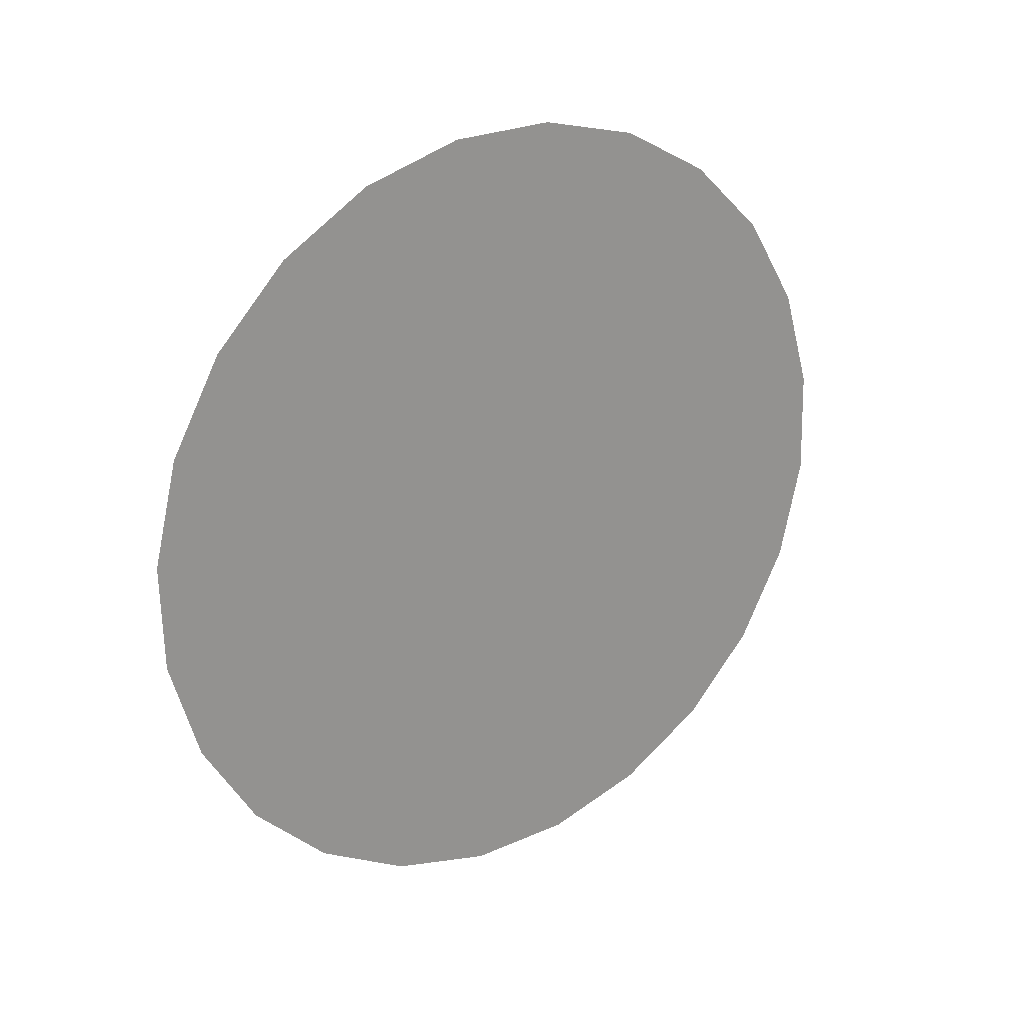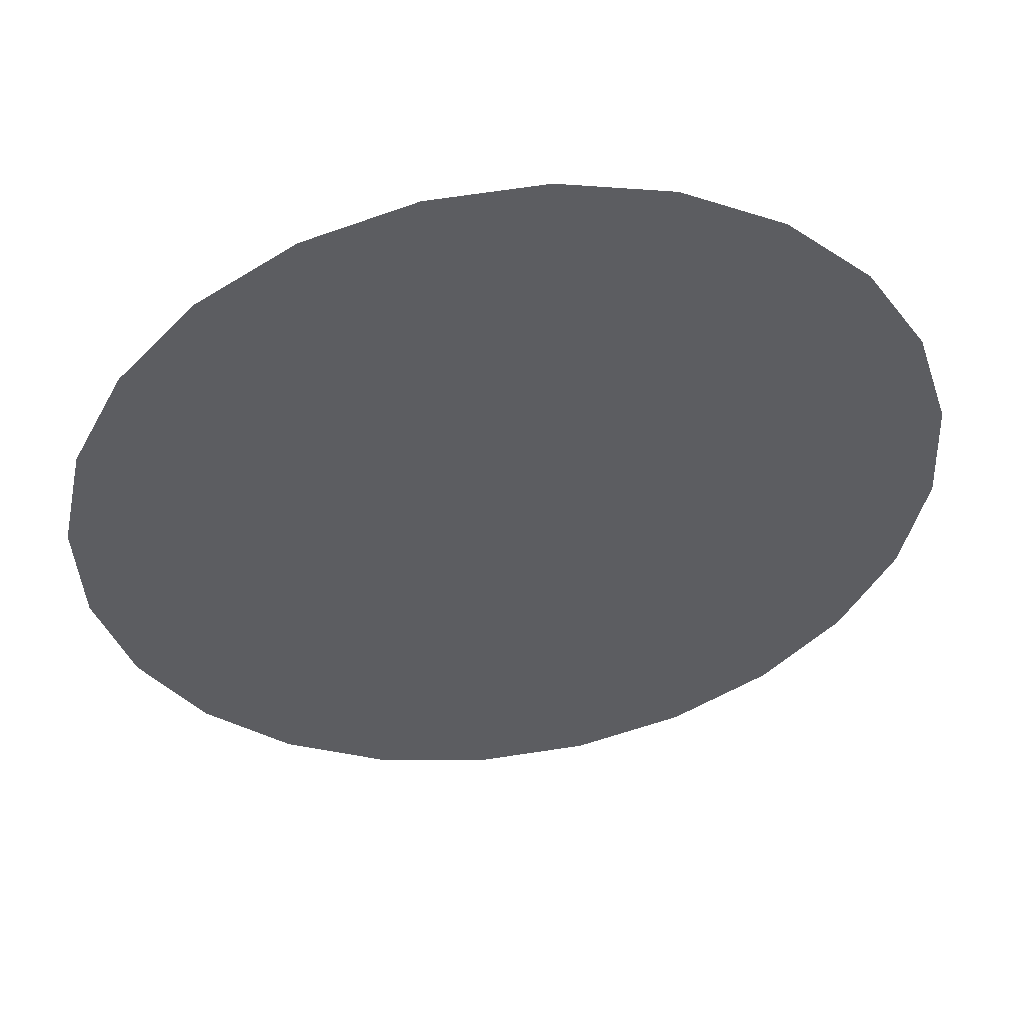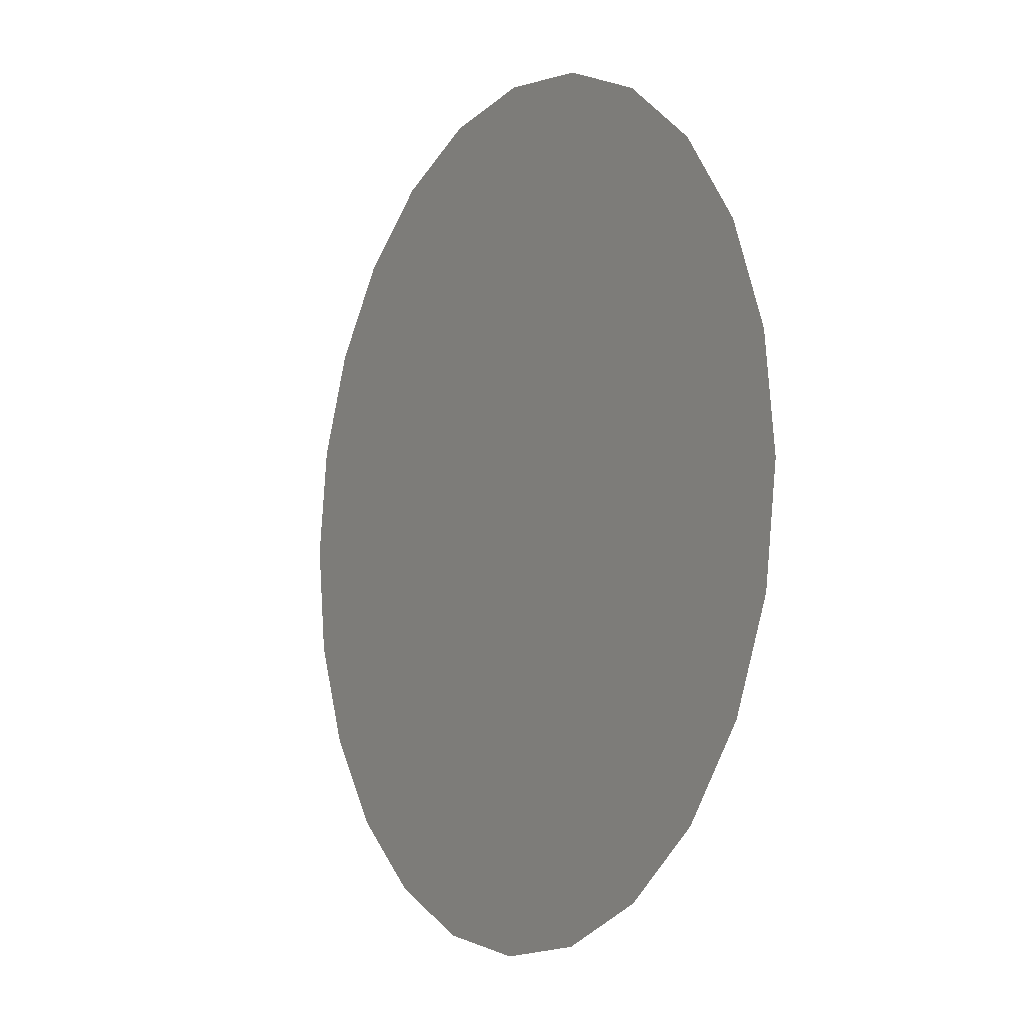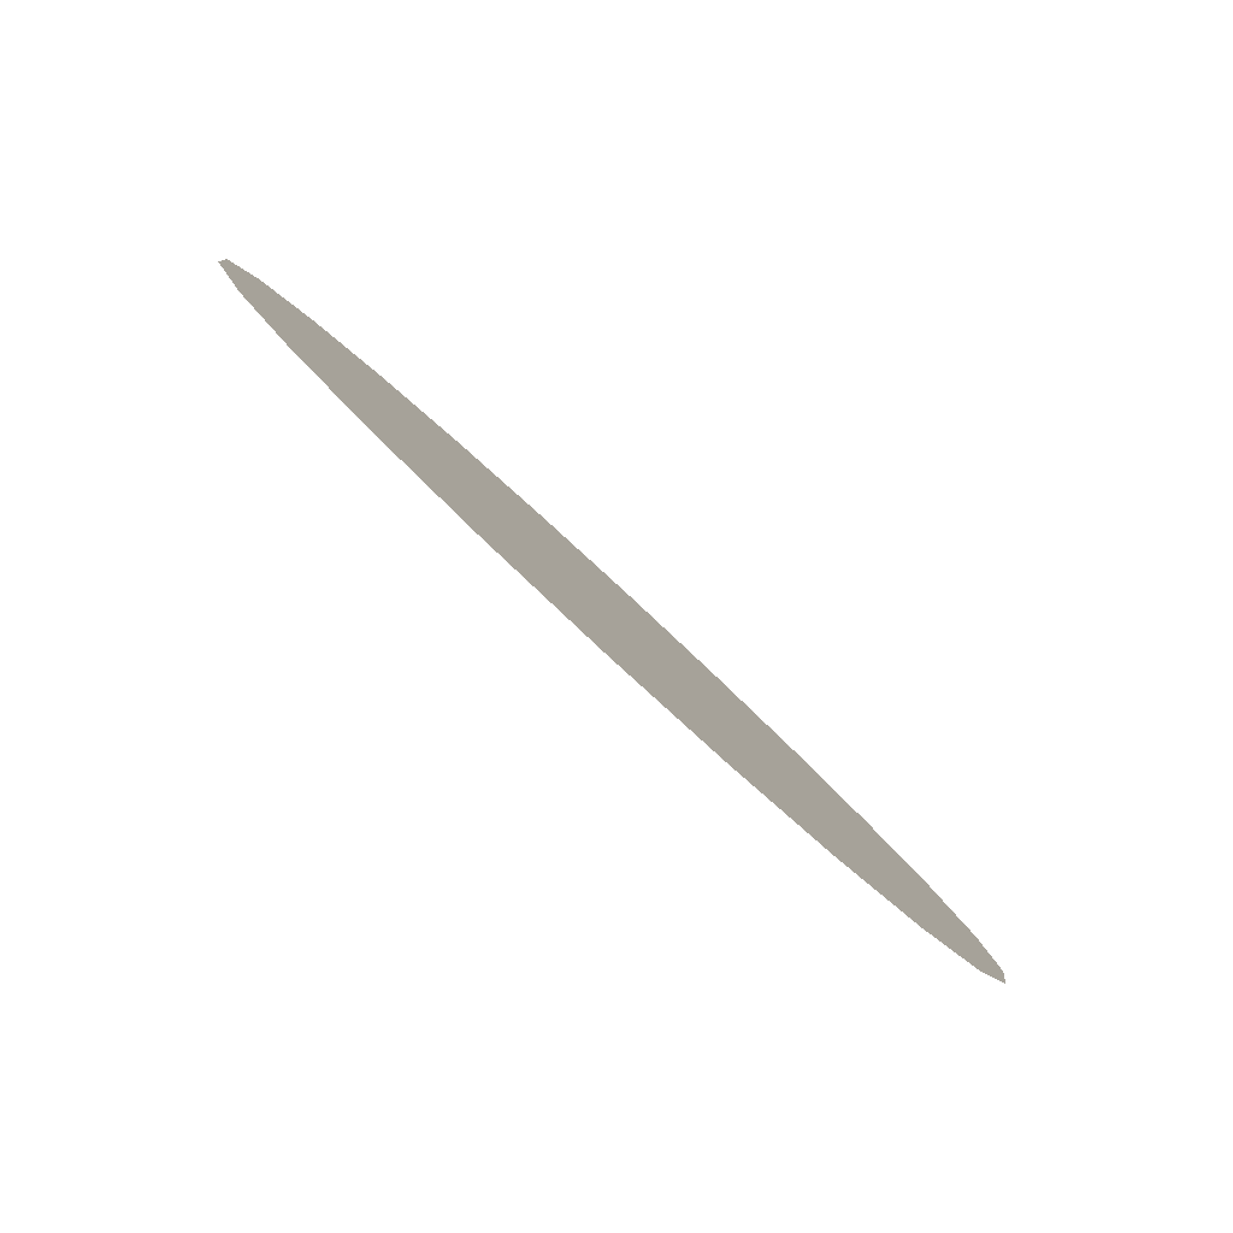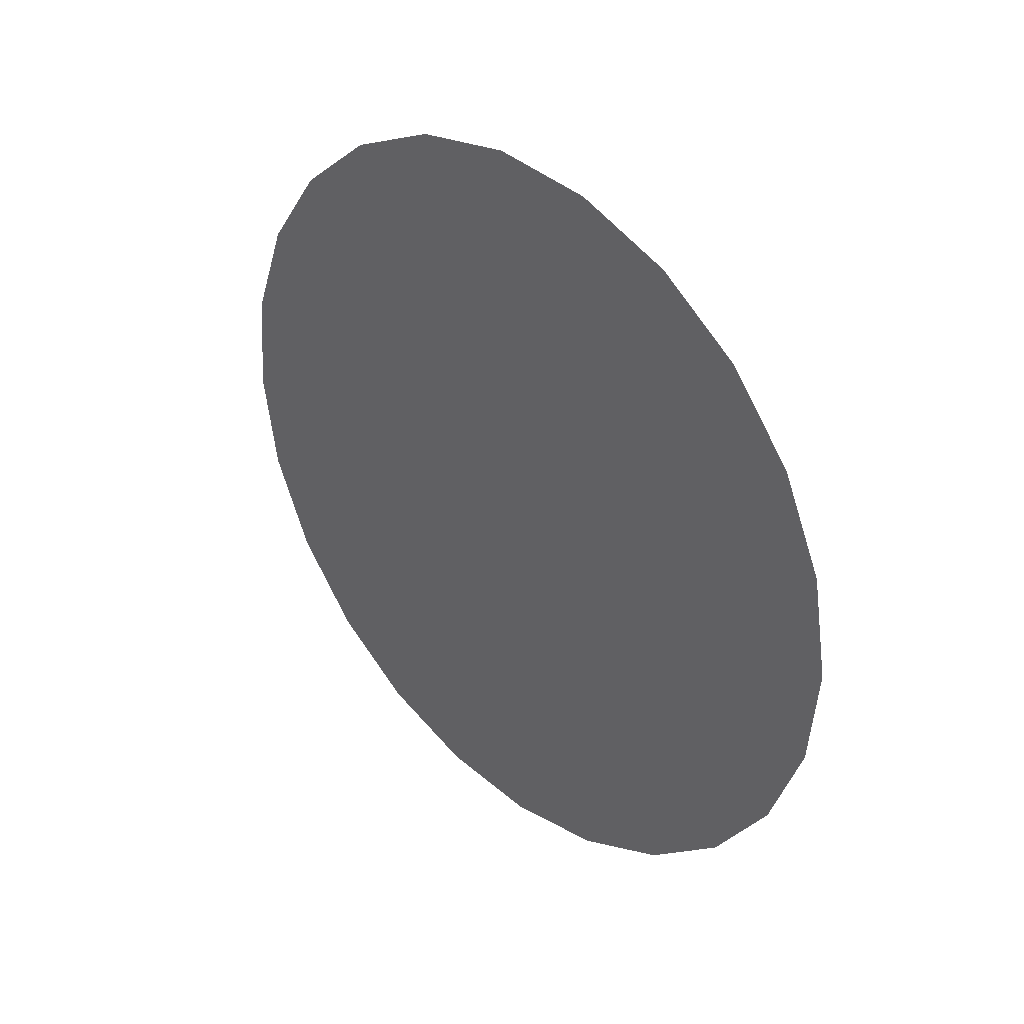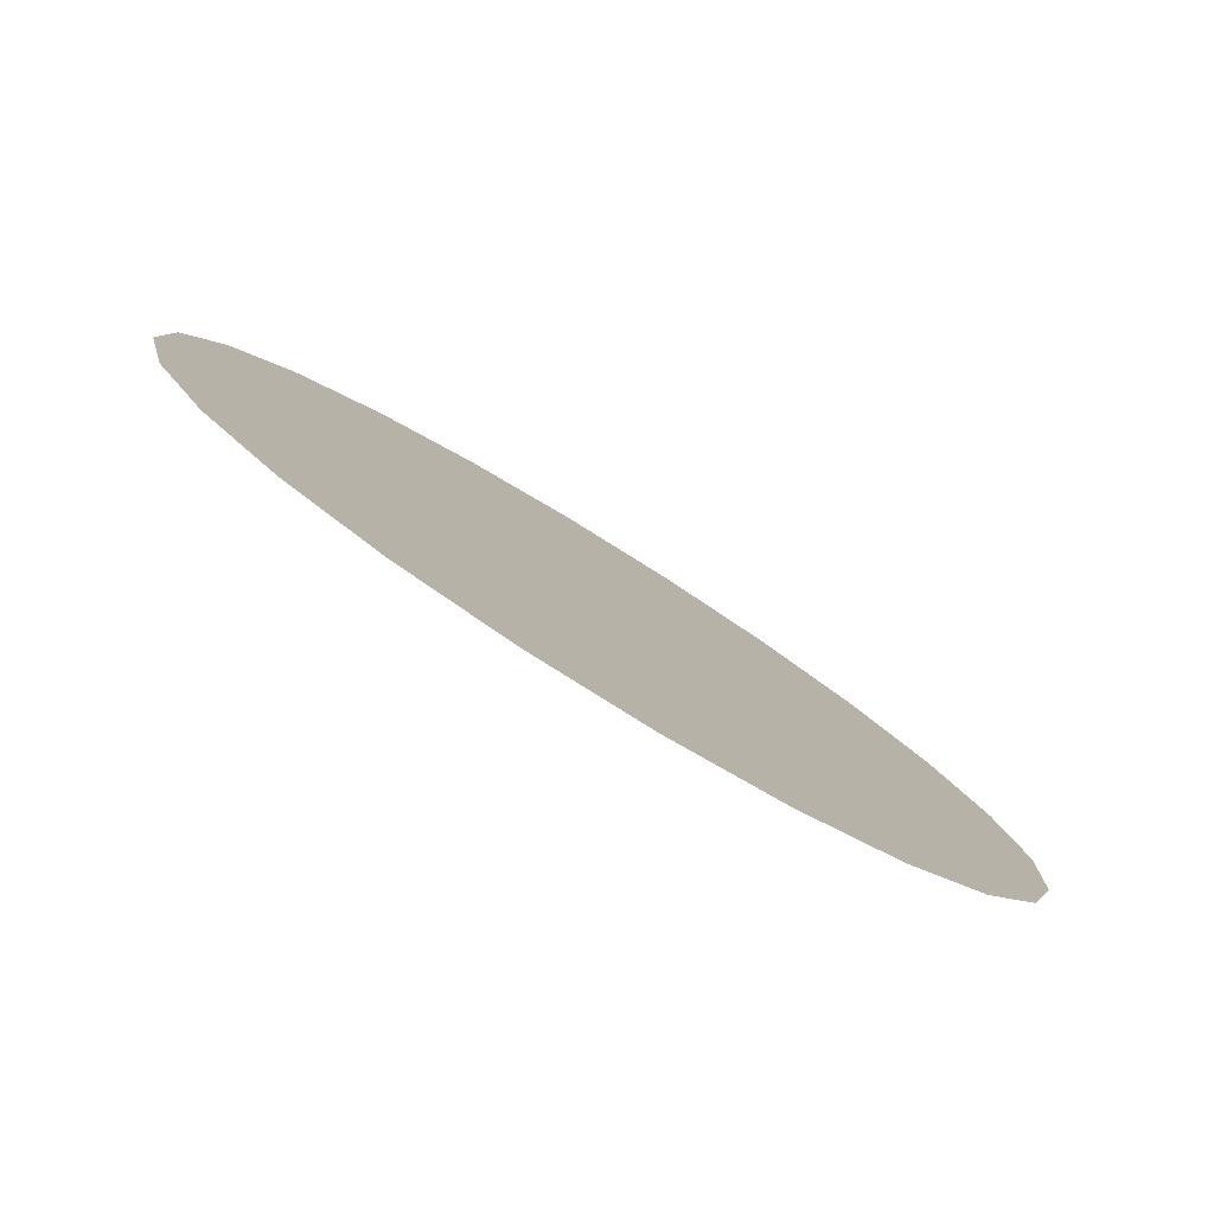
<metadata>
{"format":"obj","ext":"obj","renderer":"f3d","projection":"perspective","resolution":1024,"background":"white","views":[{"elev":17.7,"azim":25.1,"up":"+Z"},{"elev":20.2,"azim":86.1,"up":"+Y"},{"elev":69.8,"azim":-1.9,"up":"+Y"},{"elev":51.9,"azim":146.5,"up":"+Y"},{"elev":28.5,"azim":105.2,"up":"+Z"},{"elev":-45.7,"azim":-121.9,"up":"+Y"}]}
</metadata>
<code>
o dF05
v -252.6 -258.6 71.54
v -245.9 -247.1 72.66
v -259.1 -269.3 67.03
v -265.1 -278.5 59.43
v -270.1 -285.6 49.27
v -273.8 -290 37.24
v -275.9 -291.5 24.14
v -276.3 -290 10.89
v -274.9 -285.6 -1.621
v -271.9 -278.5 -12.54
v -267.4 -269.3 -21.12
v -261.8 -258.6 -26.78
v -255.5 -247.1 -29.13
v -248.8 -235.7 -28.01
v -242.2 -224.9 -23.5
v -236.2 -215.8 -15.91
v -231.2 -208.7 -5.744
v -227.5 -204.3 6.293
v -225.4 -202.8 19.38
v -225 -204.3 32.64
v -226.4 -208.7 45.15
v -229.4 -215.8 56.07
v -233.9 -224.9 64.65
v -239.5 -235.7 70.31
v -250.7 -247.1 21.76
f 1 2 25
f 3 1 25
f 4 3 25
f 5 4 25
f 6 5 25
f 7 6 25
f 8 7 25
f 9 8 25
f 10 9 25
f 11 10 25
f 12 11 25
f 13 12 25
f 14 13 25
f 15 14 25
f 16 15 25
f 17 16 25
f 18 17 25
f 19 18 25
f 20 19 25
f 21 20 25
f 22 21 25
f 23 22 25
f 24 23 25
f 2 24 25

</code>
